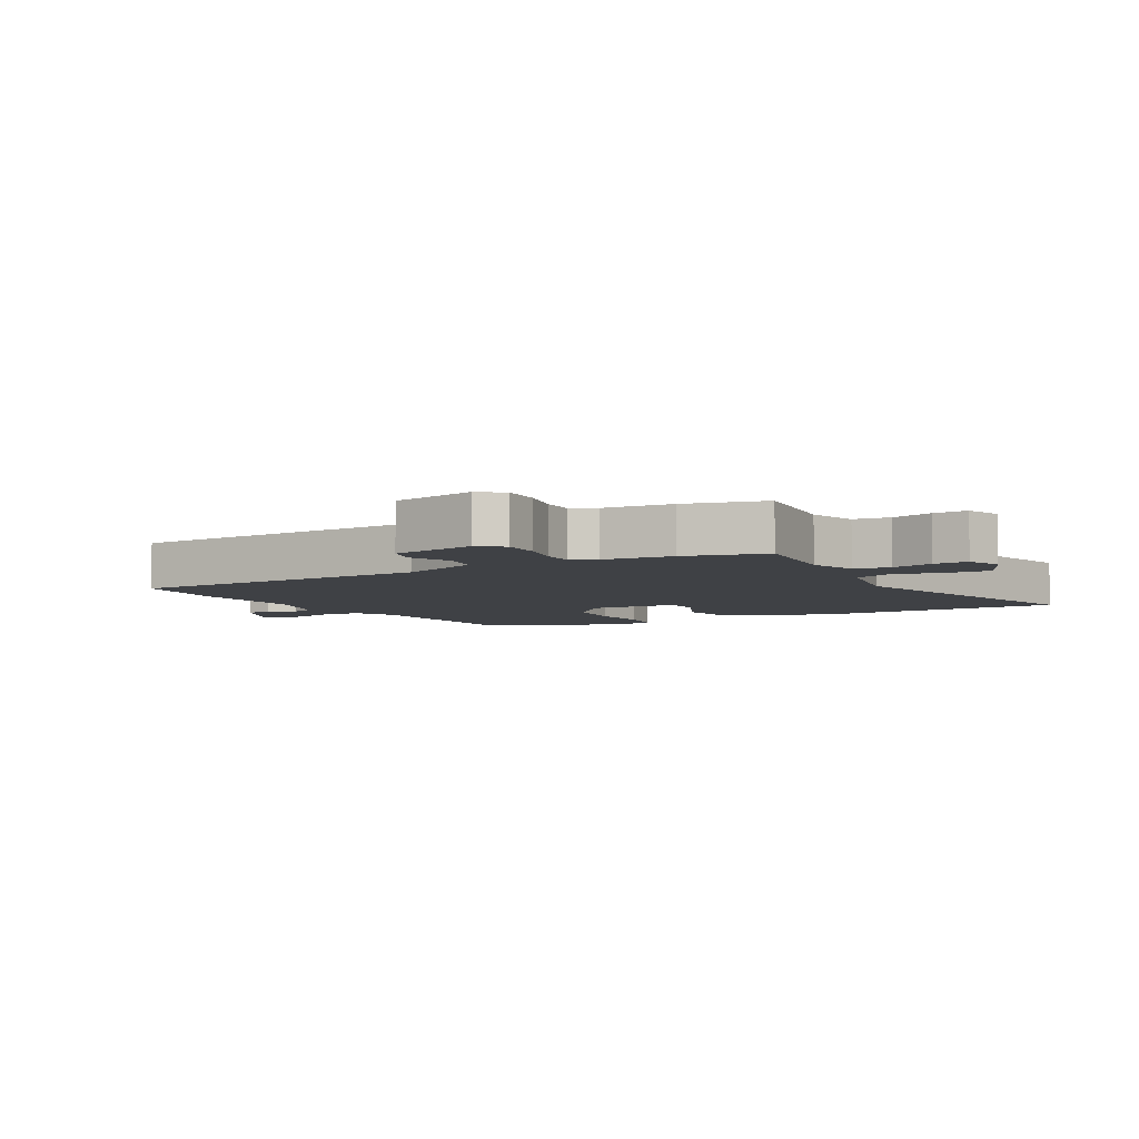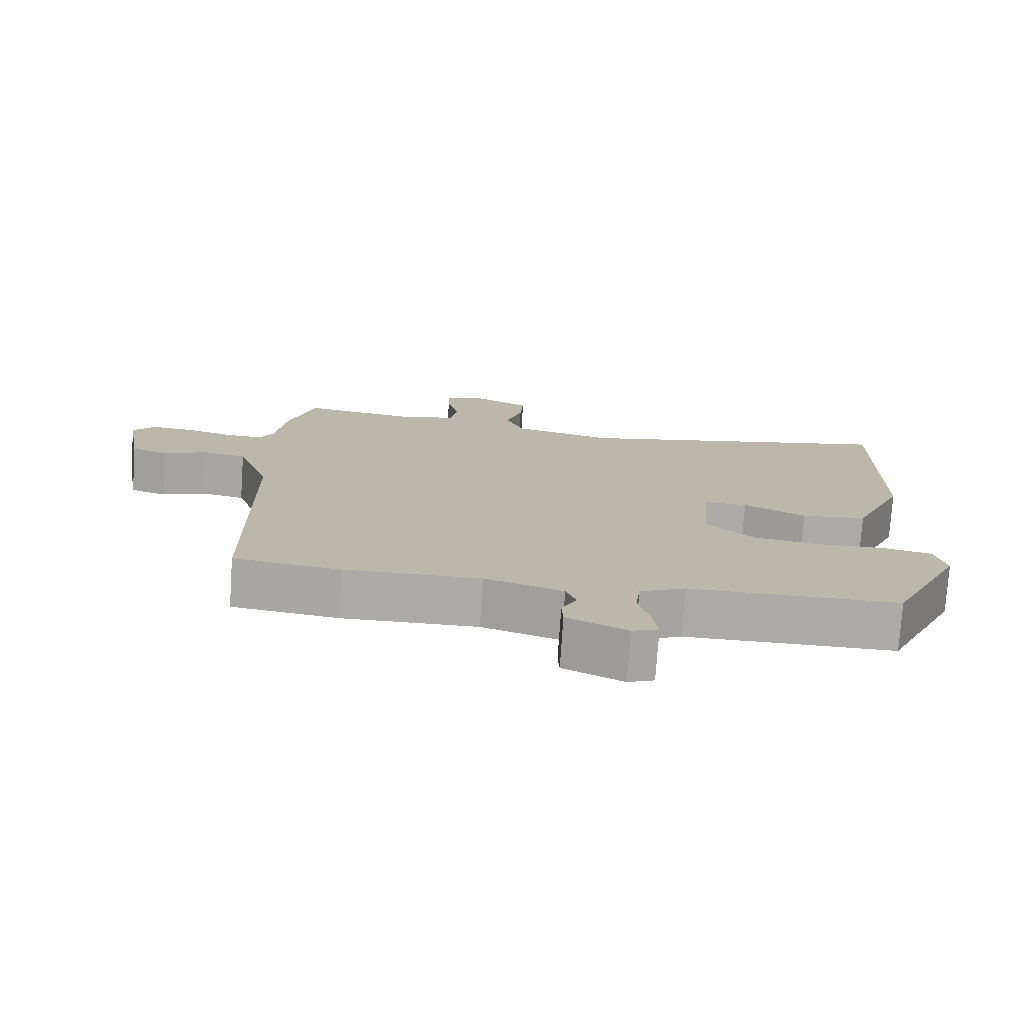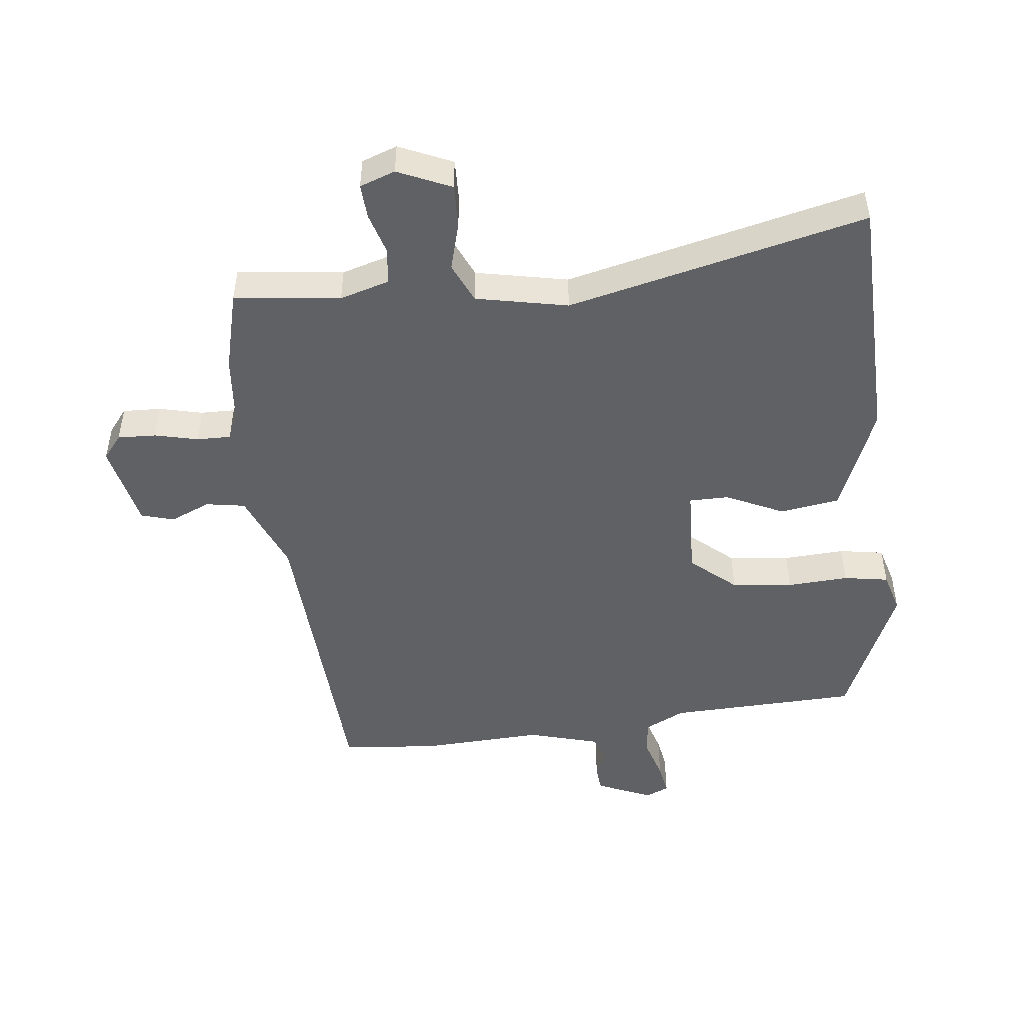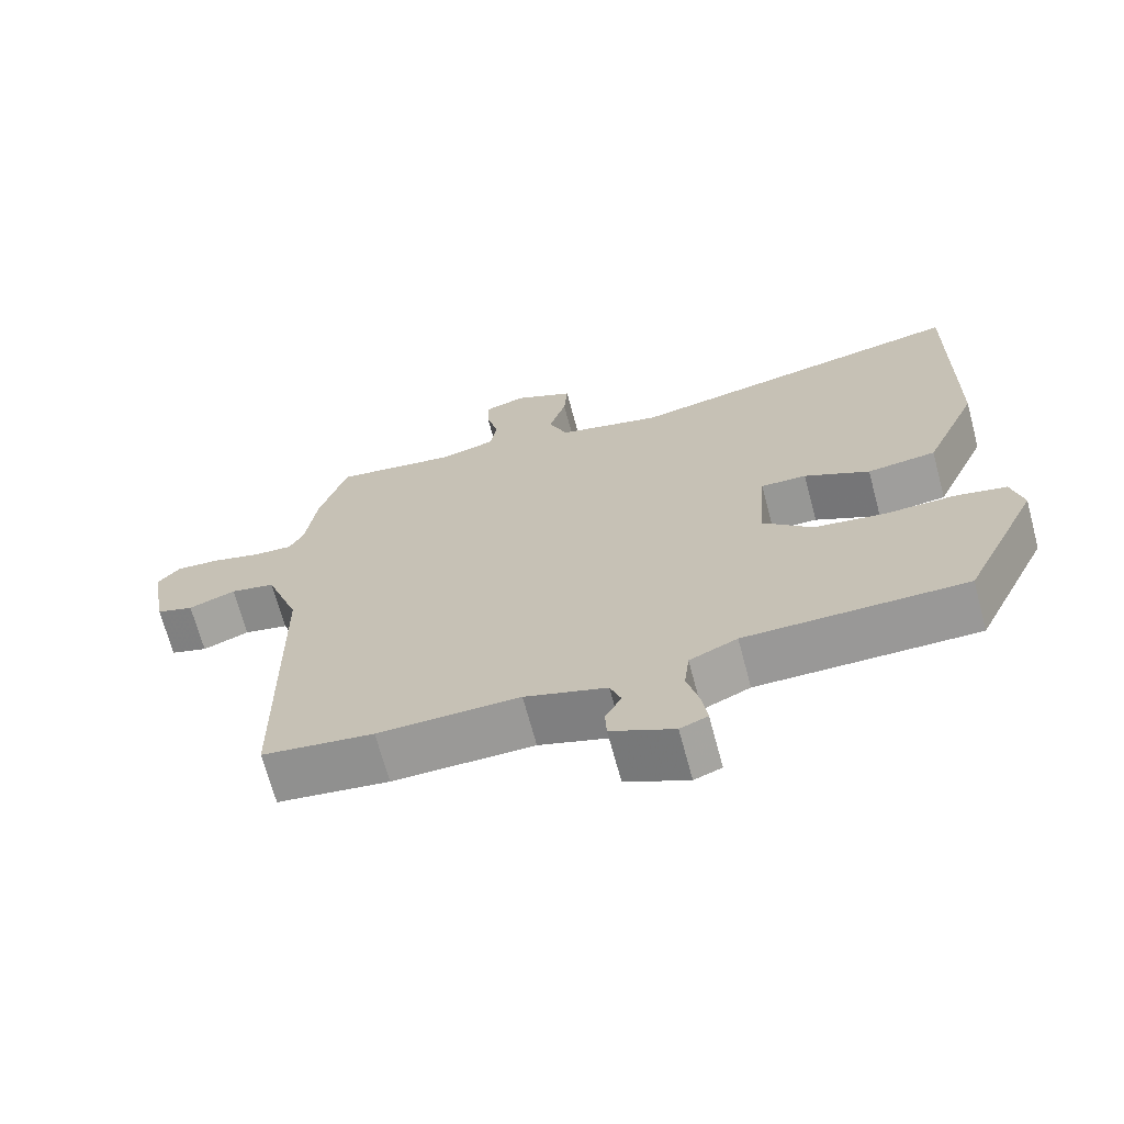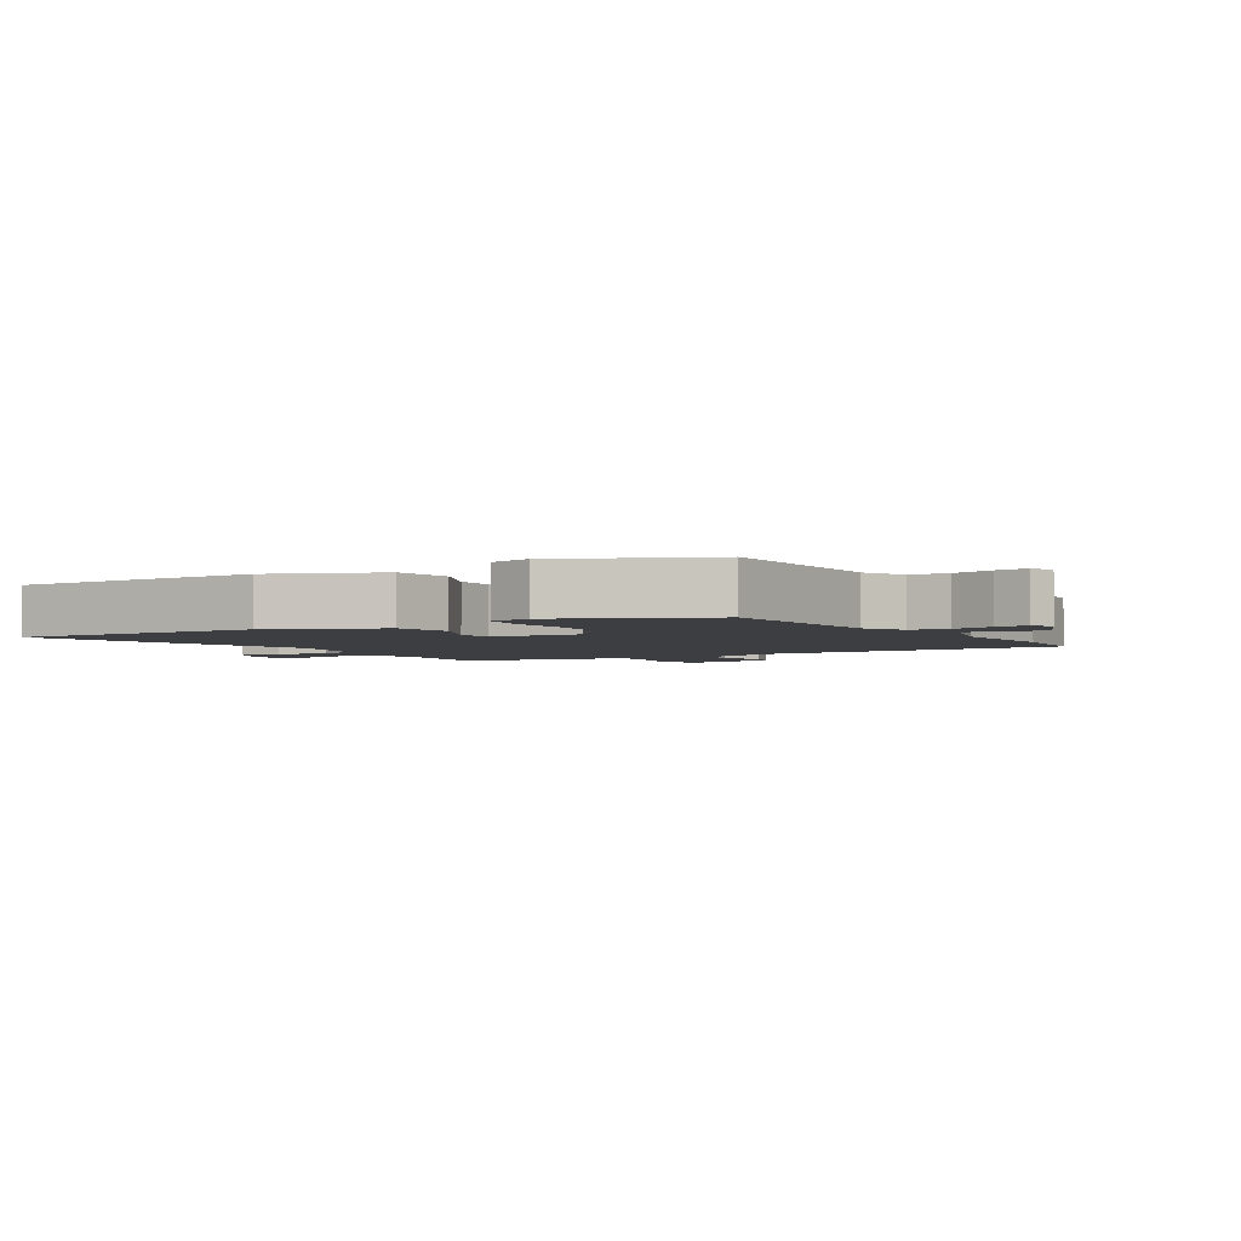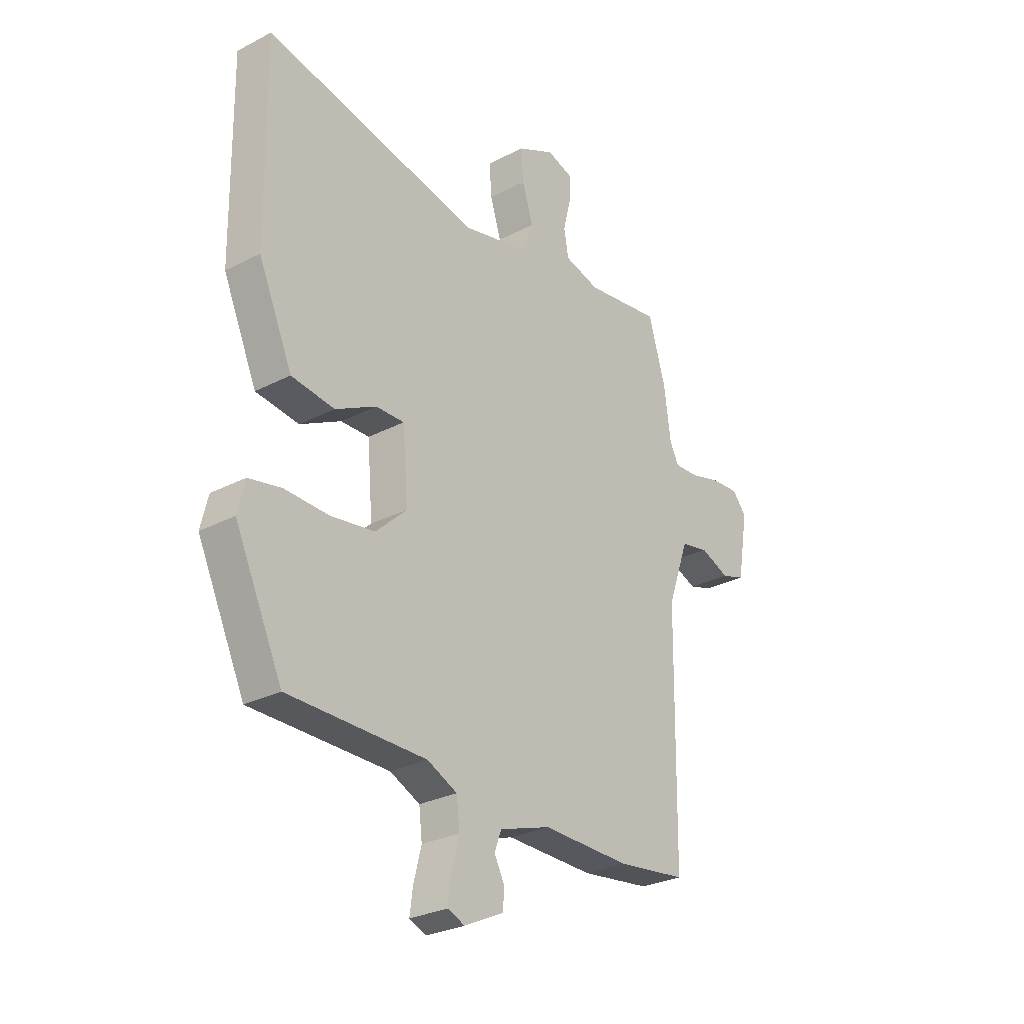
<metadata>
{"format":"obj","ext":"obj","renderer":"f3d","projection":"perspective","resolution":1024,"background":"white","views":[{"elev":-5.4,"azim":-58.0,"up":"+Y"},{"elev":-76.0,"azim":-3.9,"up":"+Z"},{"elev":-48.3,"azim":8.8,"up":"+Y"},{"elev":-68.8,"azim":15.0,"up":"+Z"},{"elev":-3.0,"azim":123.0,"up":"+Y"},{"elev":-28.4,"azim":128.0,"up":"+Z"}]}
</metadata>
<code>
v -0.521 0.07 0.431
v -0.483 0.07 0.558
v -0.315 0.07 0.532
v -0.236 0.07 0.552
v -0.226 0.07 0.609
v -0.243 0.07 0.677
v -0.244 0.07 0.732
v -0.187 0.07 0.75
v -0.104 0.07 0.709
v -0.109 0.07 0.64
v -0.133 0.07 0.564
v -0.107 0.07 0.499
v 0.038 0.07 0.463
v 0.516 0.07 0.557
v 0.51 0.07 0.155
v 0.435 0.07 -0.014
v 0.34 0.07 -0.025
v 0.25 0.07 0.022
v 0.187 0.07 0.024
v 0.175 0.07 -0.121
v 0.244 0.07 -0.186
v 0.341 0.07 -0.201
v 0.439 0.07 -0.199
v 0.51 0.07 -0.214
v 0.526 0.07 -0.28
v 0.421 0.07 -0.501
v 0.117 0.07 -0.5
v 0.051 0.07 -0.53
v 0.044 0.07 -0.589
v 0.061 0.07 -0.655
v 0.068 0.07 -0.707
v 0.03 0.07 -0.722
v -0.057 0.07 -0.68
v -0.059 0.07 -0.637
v -0.037 0.07 -0.595
v -0.052 0.07 -0.554
v -0.165 0.07 -0.517
v -0.36 0.07 -0.519
v -0.514 0.07 -0.498
v -0.521 0.07 -0.002
v -0.568 0.07 0.129
v -0.63 0.07 0.142
v -0.695 0.07 0.117
v -0.747 0.07 0.134
v -0.771 0.07 0.272
v -0.739 0.07 0.309
v -0.678 0.07 0.304
v -0.61 0.07 0.285
v -0.556 0.07 0.282
v -0.536 0.07 0.32
v -0.521 0 0.431
v -0.483 0 0.558
v -0.315 0 0.532
v -0.236 0 0.552
v -0.226 0 0.609
v -0.243 0 0.677
v -0.244 0 0.732
v -0.187 0 0.75
v -0.104 0 0.709
v -0.109 0 0.64
v -0.133 0 0.564
v -0.107 0 0.499
v 0.038 0 0.463
v 0.516 0 0.557
v 0.51 0 0.155
v 0.435 0 -0.014
v 0.34 0 -0.025
v 0.25 0 0.022
v 0.187 0 0.024
v 0.175 0 -0.121
v 0.244 0 -0.186
v 0.341 0 -0.201
v 0.439 0 -0.199
v 0.51 0 -0.214
v 0.526 0 -0.28
v 0.421 0 -0.501
v 0.117 0 -0.5
v 0.051 0 -0.53
v 0.044 0 -0.589
v 0.061 0 -0.655
v 0.068 0 -0.707
v 0.03 0 -0.722
v -0.057 0 -0.68
v -0.059 0 -0.637
v -0.037 0 -0.595
v -0.052 0 -0.554
v -0.165 0 -0.517
v -0.36 0 -0.519
v -0.514 0 -0.498
v -0.521 0 -0.002
v -0.568 0 0.129
v -0.63 0 0.142
v -0.695 0 0.117
v -0.747 0 0.134
v -0.771 0 0.272
v -0.739 0 0.309
v -0.678 0 0.304
v -0.61 0 0.285
v -0.556 0 0.282
v -0.536 0 0.32
f 46 47 48
f 45 46 48
f 44 45 48
f 43 44 48
f 42 43 48
f 41 42 48 49
f 40 41 49 50
f 37 38 39 40
f 1 2 3
f 50 1 3
f 40 50 3
f 37 40 3
f 36 37 3
f 33 34 35
f 32 33 35
f 31 32 35
f 30 31 35
f 29 30 35
f 36 3 4
f 35 36 4
f 29 35 4
f 28 29 4
f 25 26 27
f 24 25 27
f 23 24 27
f 22 23 27
f 21 22 27 28
f 16 17 18
f 15 16 18
f 14 15 18
f 13 14 18
f 12 13 18 19
f 9 10 11
f 8 9 11
f 7 8 11
f 6 7 11
f 5 6 11
f 5 11 12
f 12 19 20
f 5 12 20
f 4 5 20
f 20 21 28
f 4 20 28
f 98 97 96
f 98 96 95
f 98 95 94
f 98 94 93
f 98 93 92
f 99 98 92 91
f 100 99 91 90
f 90 89 88 87
f 53 52 51
f 53 51 100
f 53 100 90
f 53 90 87
f 53 87 86
f 85 84 83
f 85 83 82
f 85 82 81
f 85 81 80
f 85 80 79
f 54 53 86
f 54 86 85
f 54 85 79
f 54 79 78
f 77 76 75
f 77 75 74
f 77 74 73
f 77 73 72
f 78 77 72 71
f 68 67 66
f 68 66 65
f 68 65 64
f 68 64 63
f 69 68 63 62
f 61 60 59
f 61 59 58
f 61 58 57
f 61 57 56
f 61 56 55
f 62 61 55
f 70 69 62
f 70 62 55
f 70 55 54
f 78 71 70
f 78 70 54
f 1 51 52 2
f 2 52 53 3
f 3 53 54 4
f 4 54 55 5
f 5 55 56 6
f 6 56 57 7
f 7 57 58 8
f 8 58 59 9
f 9 59 60 10
f 10 60 61 11
f 11 61 62 12
f 12 62 63 13
f 13 63 64 14
f 14 64 65 15
f 15 65 66 16
f 16 66 67 17
f 17 67 68 18
f 18 68 69 19
f 19 69 70 20
f 20 70 71 21
f 21 71 72 22
f 22 72 73 23
f 23 73 74 24
f 24 74 75 25
f 25 75 76 26
f 26 76 77 27
f 27 77 78 28
f 28 78 79 29
f 29 79 80 30
f 30 80 81 31
f 31 81 82 32
f 32 82 83 33
f 33 83 84 34
f 34 84 85 35
f 35 85 86 36
f 36 86 87 37
f 37 87 88 38
f 38 88 89 39
f 39 89 90 40
f 40 90 91 41
f 41 91 92 42
f 42 92 93 43
f 43 93 94 44
f 44 94 95 45
f 45 95 96 46
f 46 96 97 47
f 47 97 98 48
f 48 98 99 49
f 49 99 100 50
f 50 100 51 1

</code>
